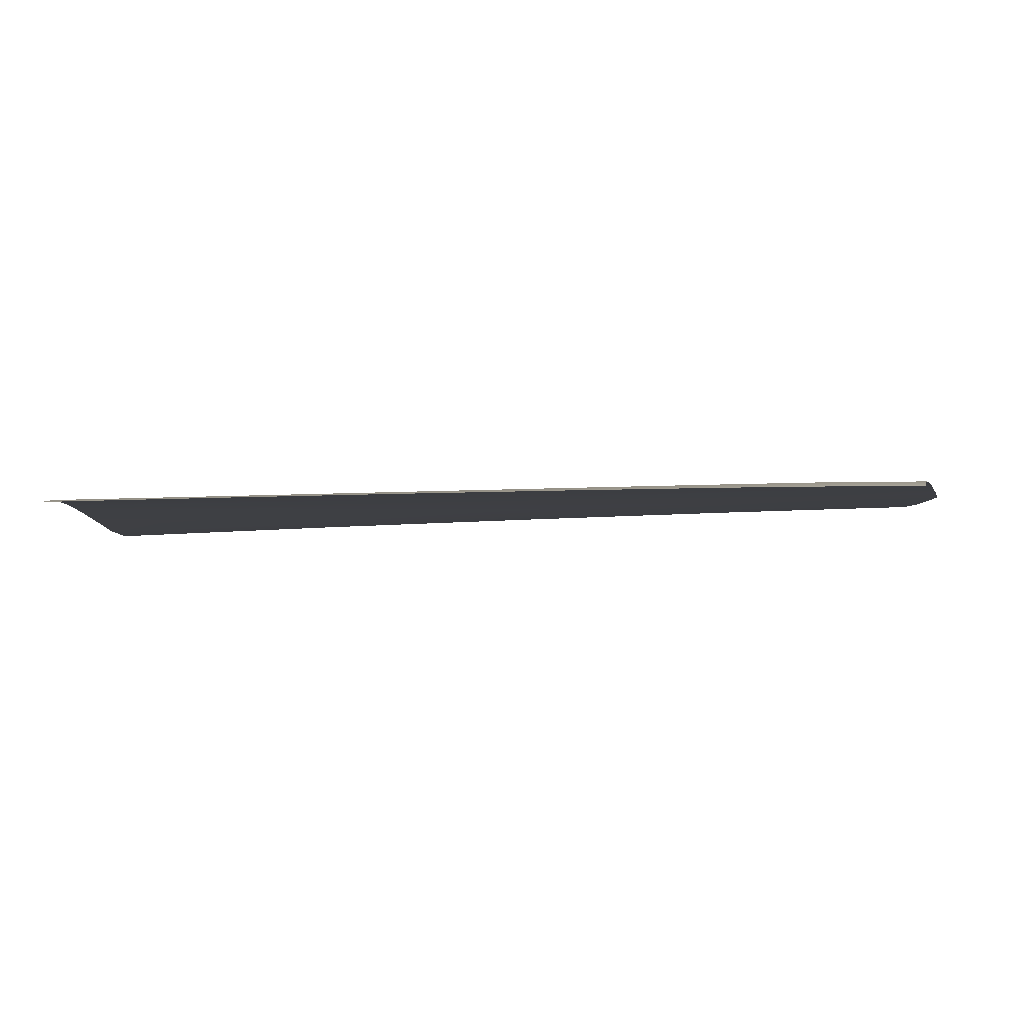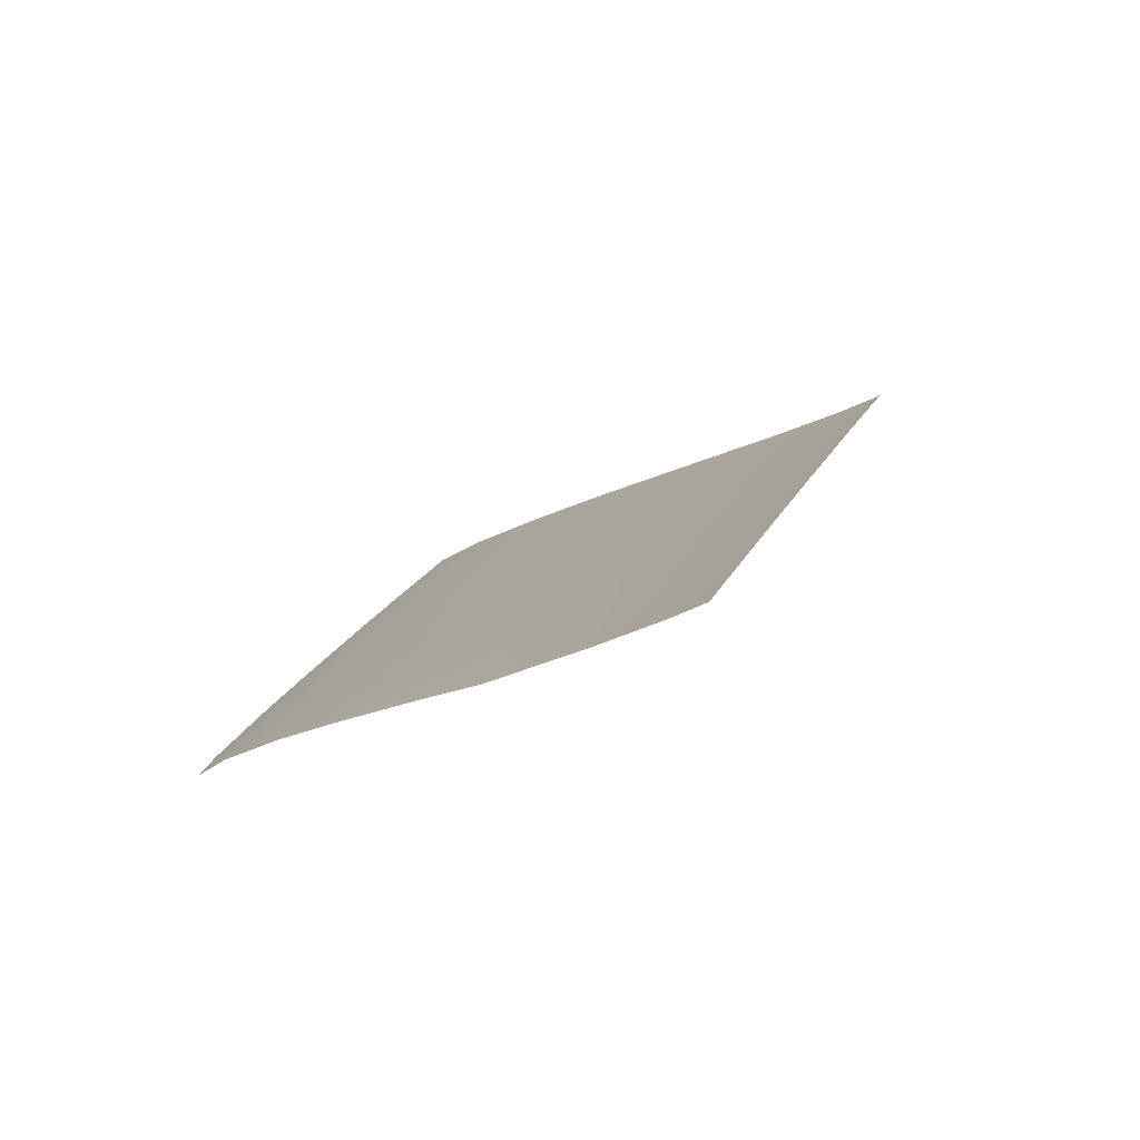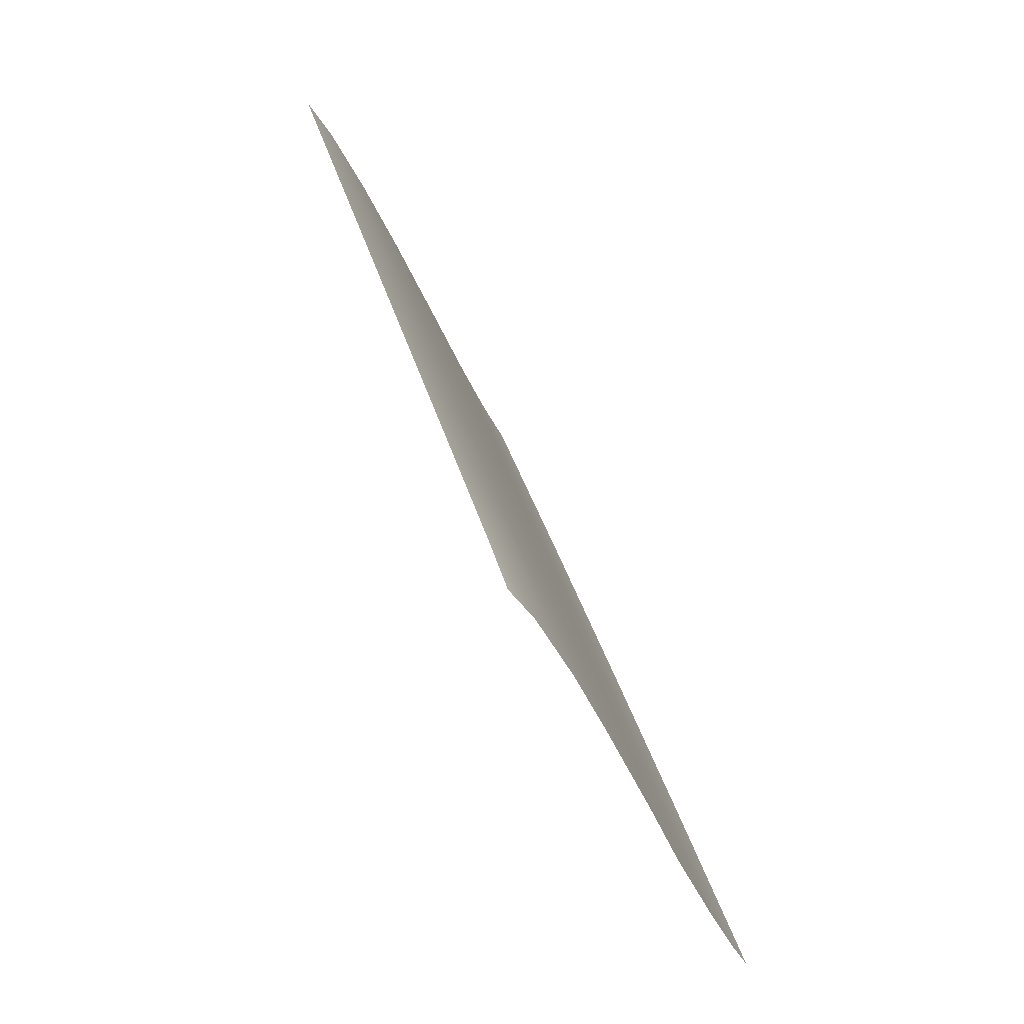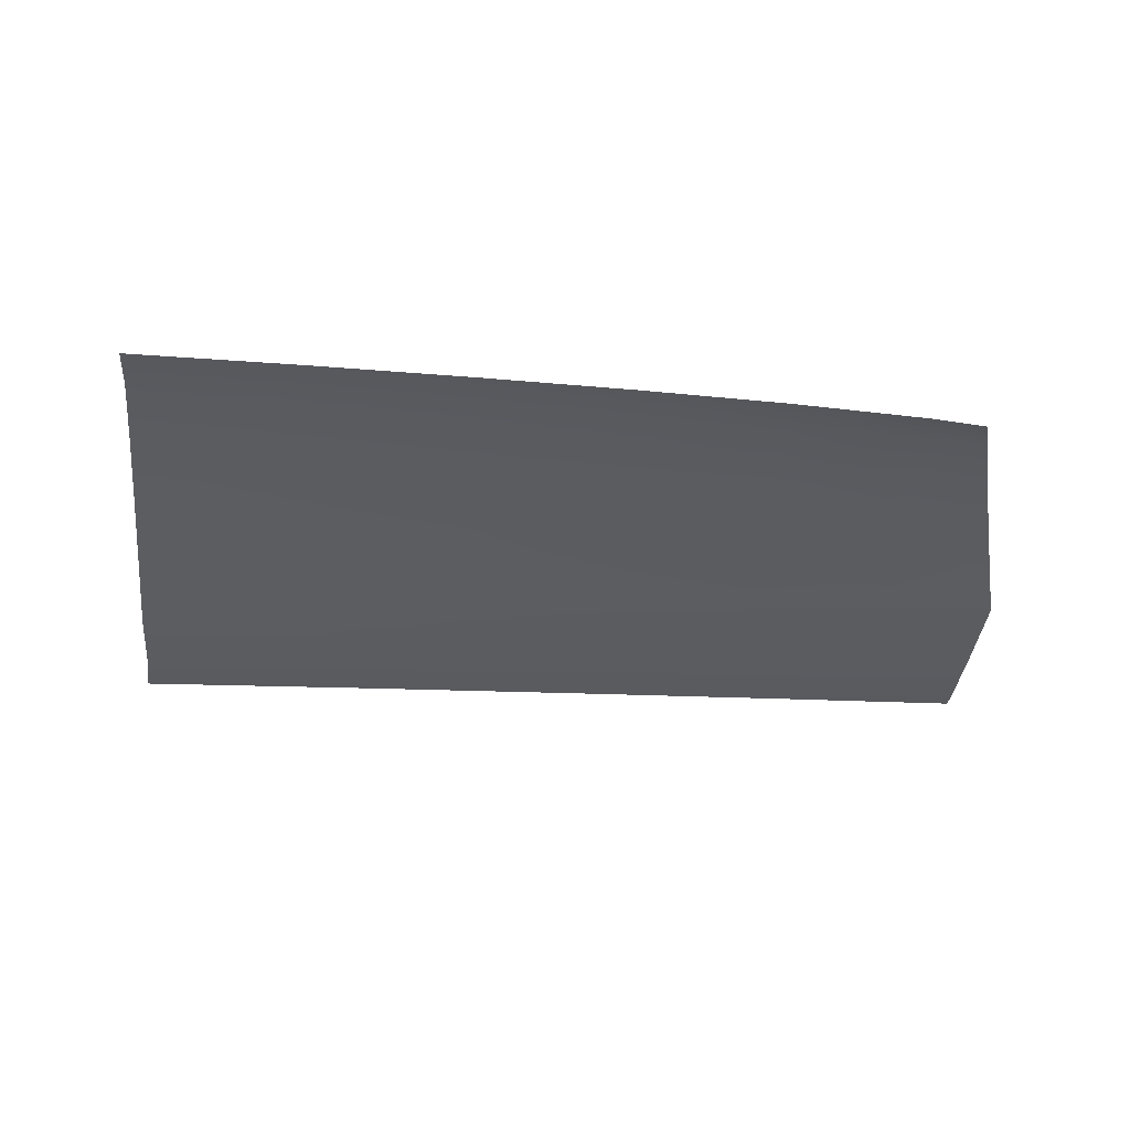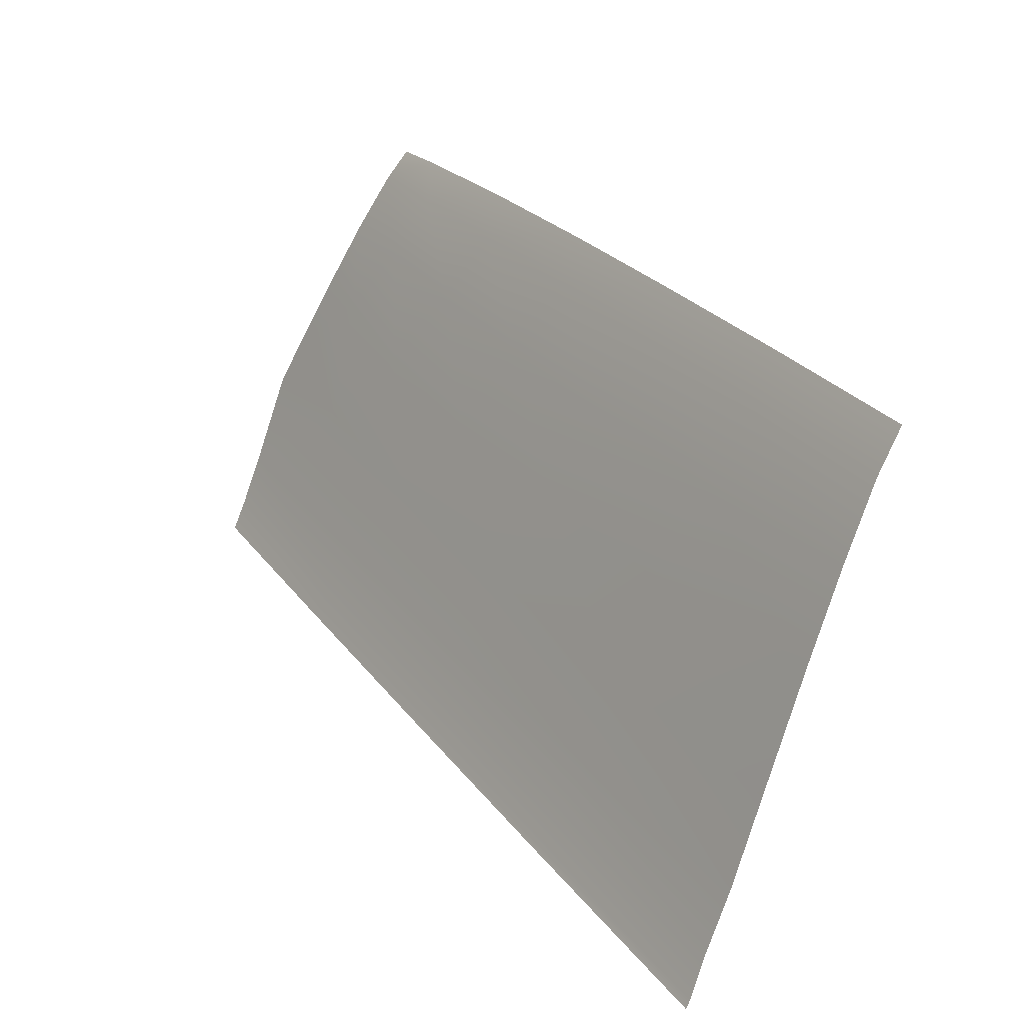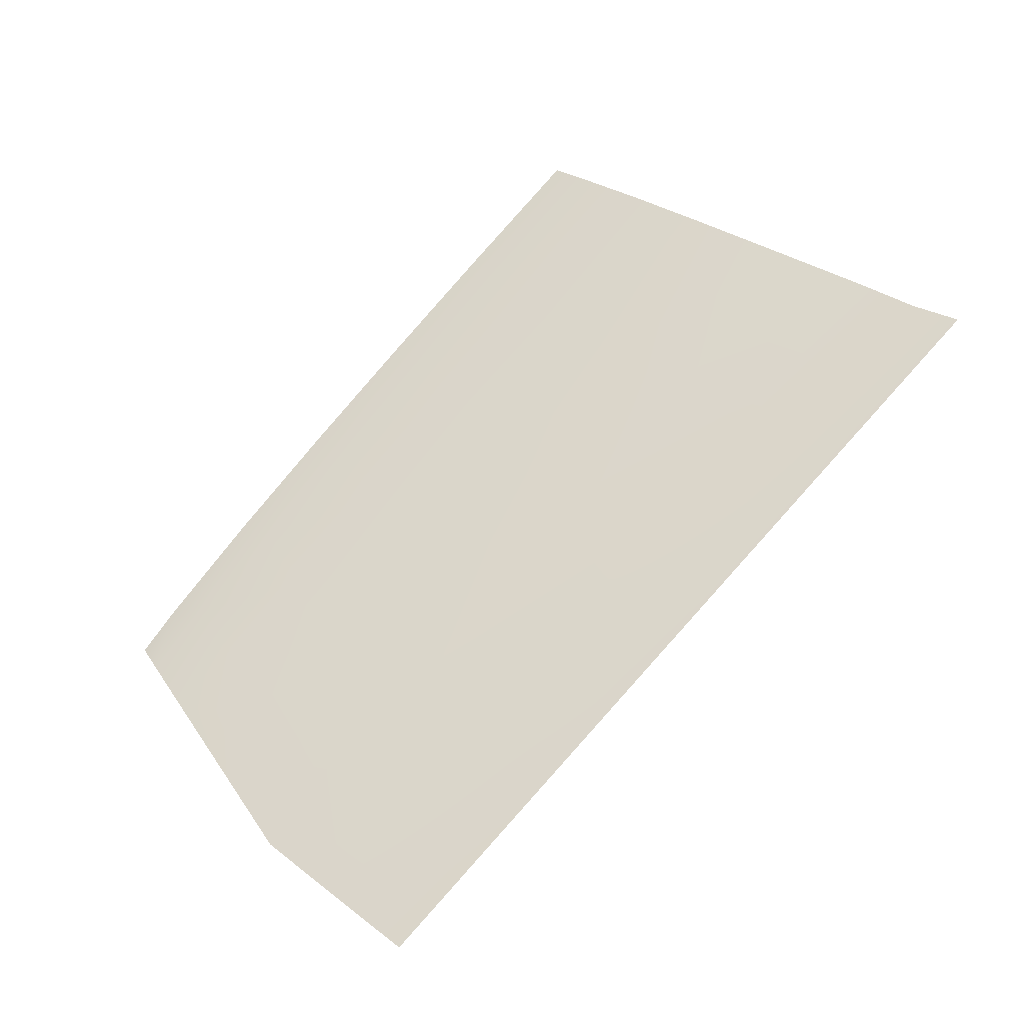
<metadata>
{"format":"obj","ext":"obj","renderer":"f3d","projection":"perspective","resolution":1024,"background":"white","views":[{"elev":63.4,"azim":178.6,"up":"+Y"},{"elev":14.9,"azim":-76.4,"up":"+Z"},{"elev":40.6,"azim":-105.7,"up":"+Y"},{"elev":-57.5,"azim":175.6,"up":"+Z"},{"elev":32.0,"azim":55.9,"up":"+Y"},{"elev":71.7,"azim":-51.2,"up":"+Z"}]}
</metadata>
<code>
v  -80.33 81.93 73.7
v  -89.92 82.05 73.64
v  -82.64 76.08 76.48
v  -91.59 76.96 76.14
v  -86.69 68.99 79.54
v  -95.14 71.02 78.75
v  -97.93 77.01 76.08
v  -99.24 72.4 78.11
v  -96.61 81.66 73.72
v  -92.97 61.6 82.59
v  -101.3 65.28 81.09
v  -83.93 52.85 86.11
v  -102.4 53.44 85.94
v  -85.49 48.28 88.14
v  -102.4 48.82 88
v  -67.26 47.58 88.23
v  -66.08 52.15 86.23
v  -48.51 47.02 88.18
v  -29.92 46.63 87.98
v  -47.69 51.78 86.14
v  -30.08 52.02 85.75
v  -49.4 44.12 89.55
v  -29.55 43.3 89.48
v  -67.77 44.8 89.55
v  -79.83 59.79 83.25
v  -75.11 67.77 79.96
v  -64.07 59.14 83.37
v  -61.7 67.25 80.07
v  -69.43 81.82 73.75
v  -71.66 75.46 76.68
v  -59.42 75.17 76.74
v  -57.65 81.75 73.76
v  -46.67 75.25 76.65
v  -31.55 76 76.28
v  -45.37 81.77 73.72
v  -31.92 81.93 73.62
v  -47.75 67.32 79.93
v  -31.12 68.9 79.19
v  -30.52 59.07 83.02
v  -47.76 59.02 83.24
v  -102.4 46.36 89.23
v  -85.67 45.5 89.48
v  -83.93 45.41 89.5
v  -49.44 43.62 89.81
v  -67.78 44.57 89.67
v  -29.5 42.58 89.84
v  -91.7 84.47 72.01
v  -95.92 84.1 72.06
v  -81.11 84.99 71.86
v  -69.65 85.31 71.75
v  -58.06 85.46 71.69
v  -45.5 85.52 71.66
v  -32.01 85.45 71.67
v  -102.5 61 82.79
g X6164_18_325B_R_DTaSI_X6164_18_325B_R
f 1 2 3
f 4 3 2
f 3 4 5
f 4 6 5
f 4 7 6
f 7 8 6
f 2 9 4
f 9 7 4
f 5 6 10
f 10 6 11
f 12 13 14
f 14 13 15
f 14 16 12
f 12 16 17
f 18 19 20
f 19 21 20
f 22 23 18
f 18 23 19
f 18 16 22
f 22 16 24
f 16 18 17
f 18 20 17
f 13 12 10
f 10 12 25
f 10 25 5
f 25 26 5
f 25 27 26
f 26 27 28
f 12 17 25
f 25 17 27
f 29 1 30
f 30 1 3
f 30 31 29
f 29 31 32
f 26 28 30
f 30 28 31
f 5 26 3
f 30 3 26
f 33 34 35
f 35 34 36
f 37 38 33
f 33 38 34
f 28 37 31
f 33 31 37
f 31 33 32
f 33 35 32
f 21 39 20
f 20 39 40
f 17 20 27
f 40 27 20
f 27 40 28
f 40 37 28
f 38 37 39
f 40 39 37
f 15 41 14
f 14 41 42
f 42 43 14
f 14 43 16
f 22 24 44
f 44 24 45
f 46 23 44
f 23 22 44
f 2 47 9
f 9 47 48
f 47 2 49
f 2 1 49
f 49 1 50
f 1 29 50
f 32 51 29
f 29 51 50
f 51 32 52
f 32 35 52
f 52 35 53
f 53 35 36
f 13 10 54
f 54 10 11
f 11 6 8
f 45 24 43
f 24 16 43

</code>
